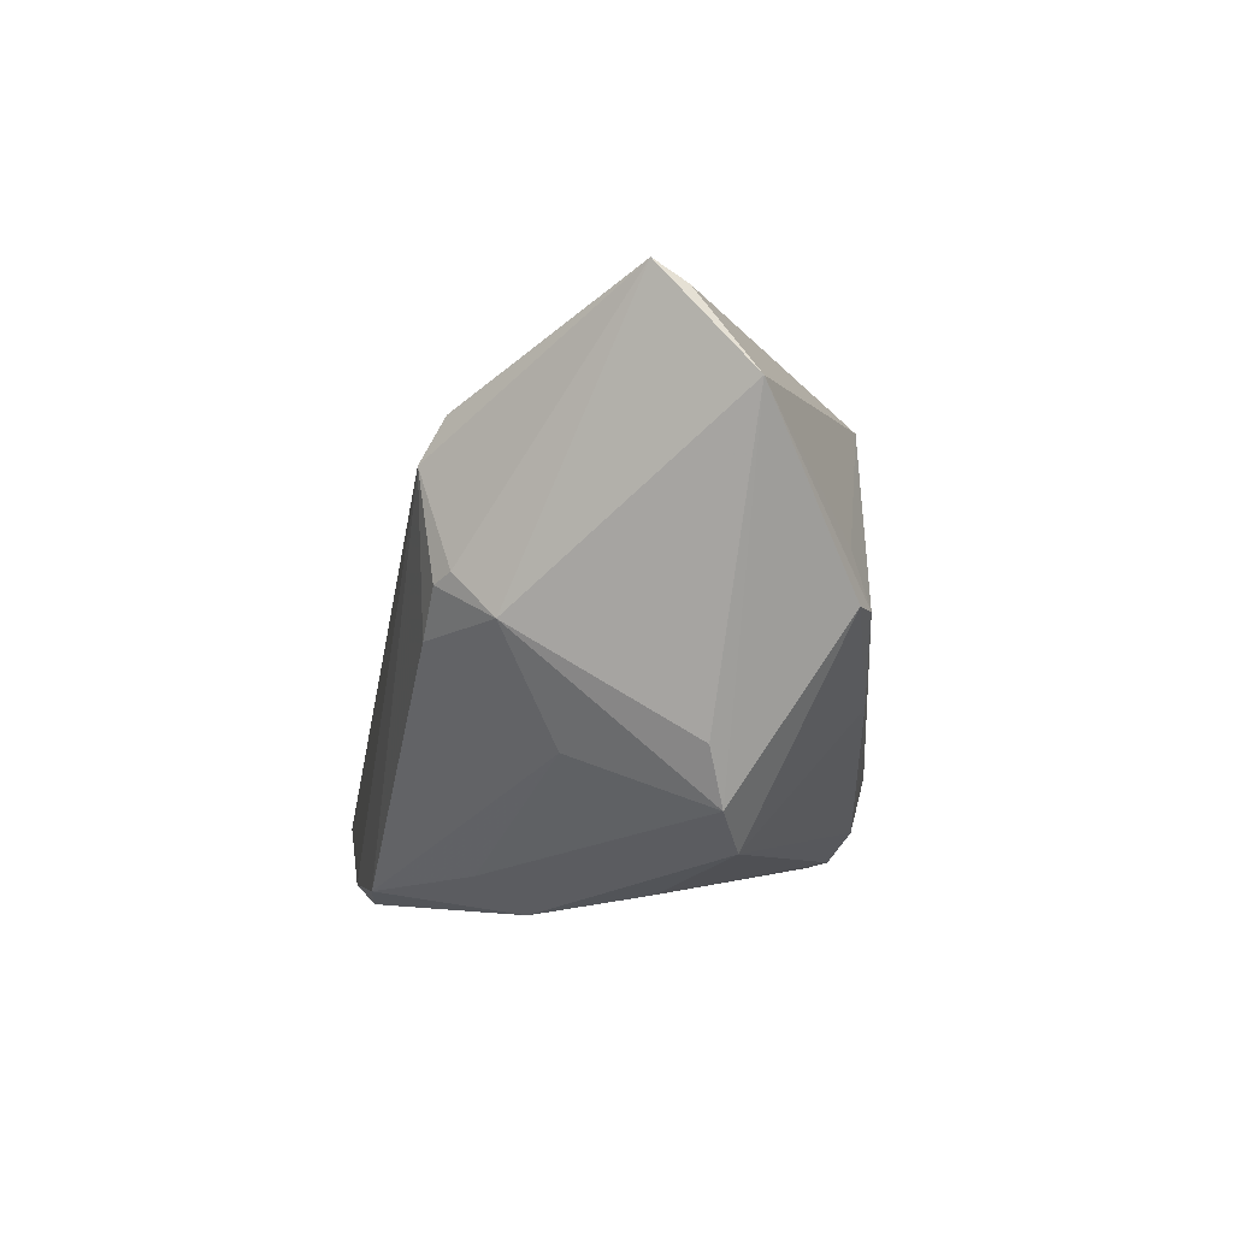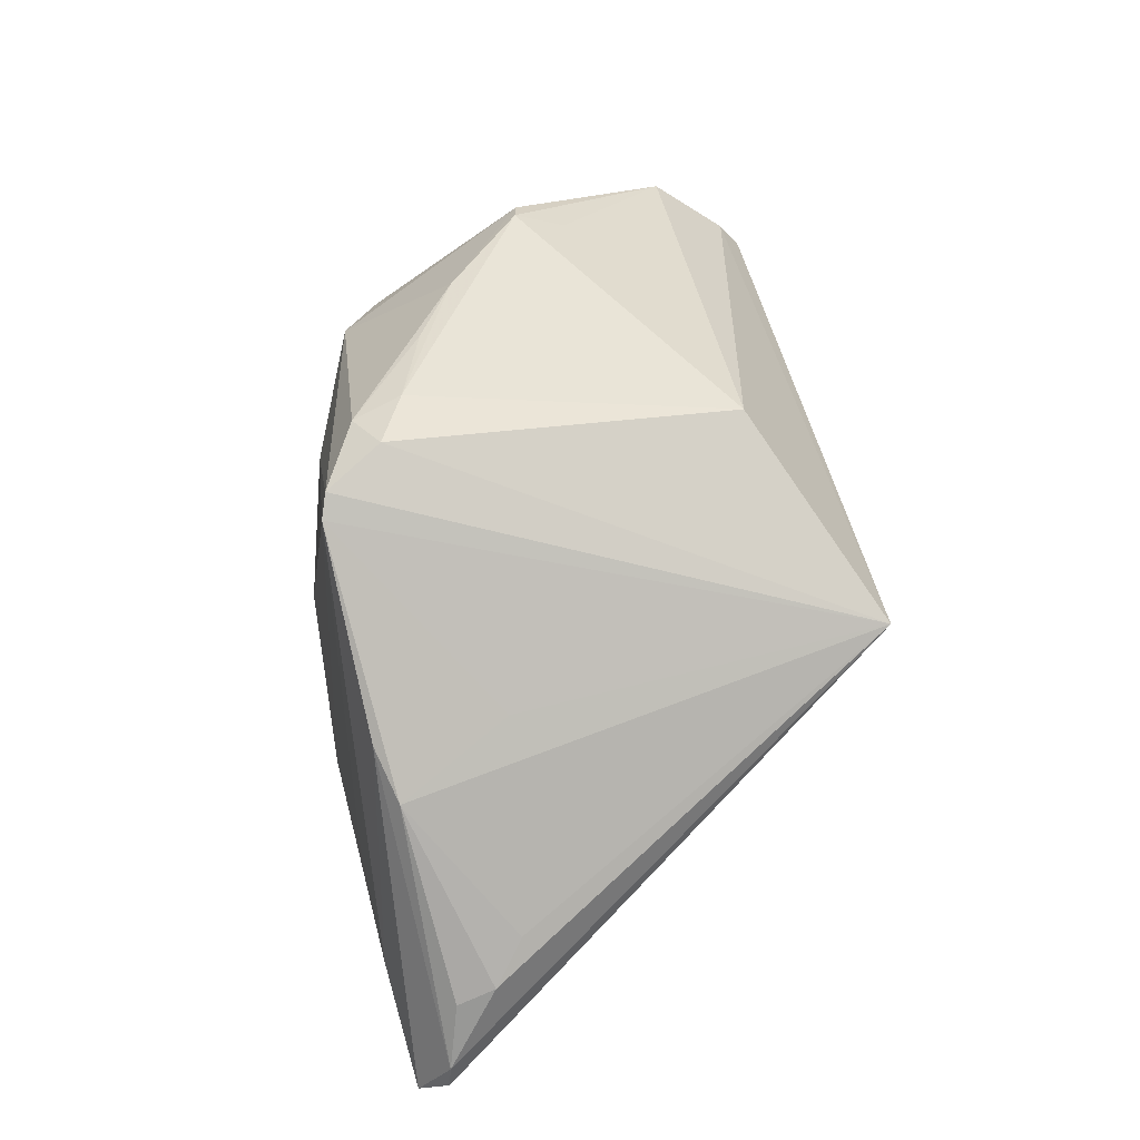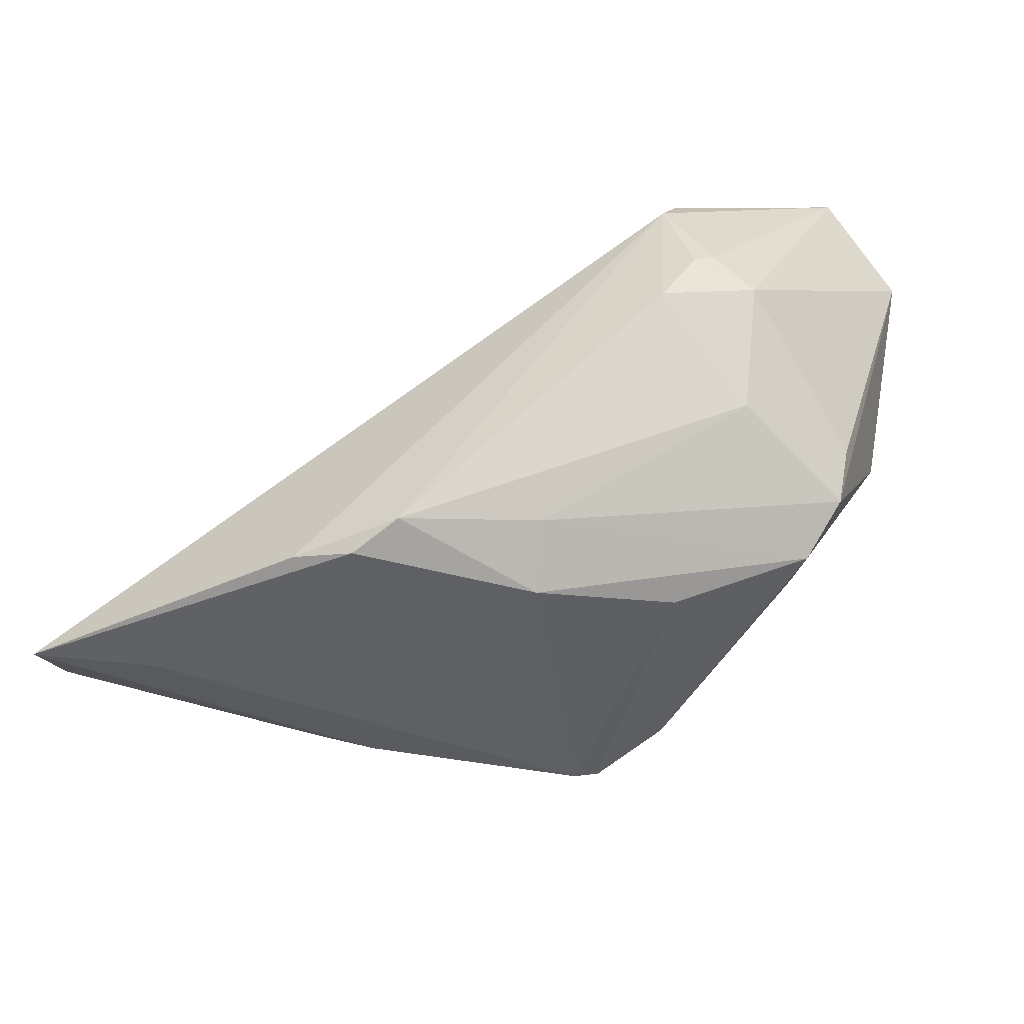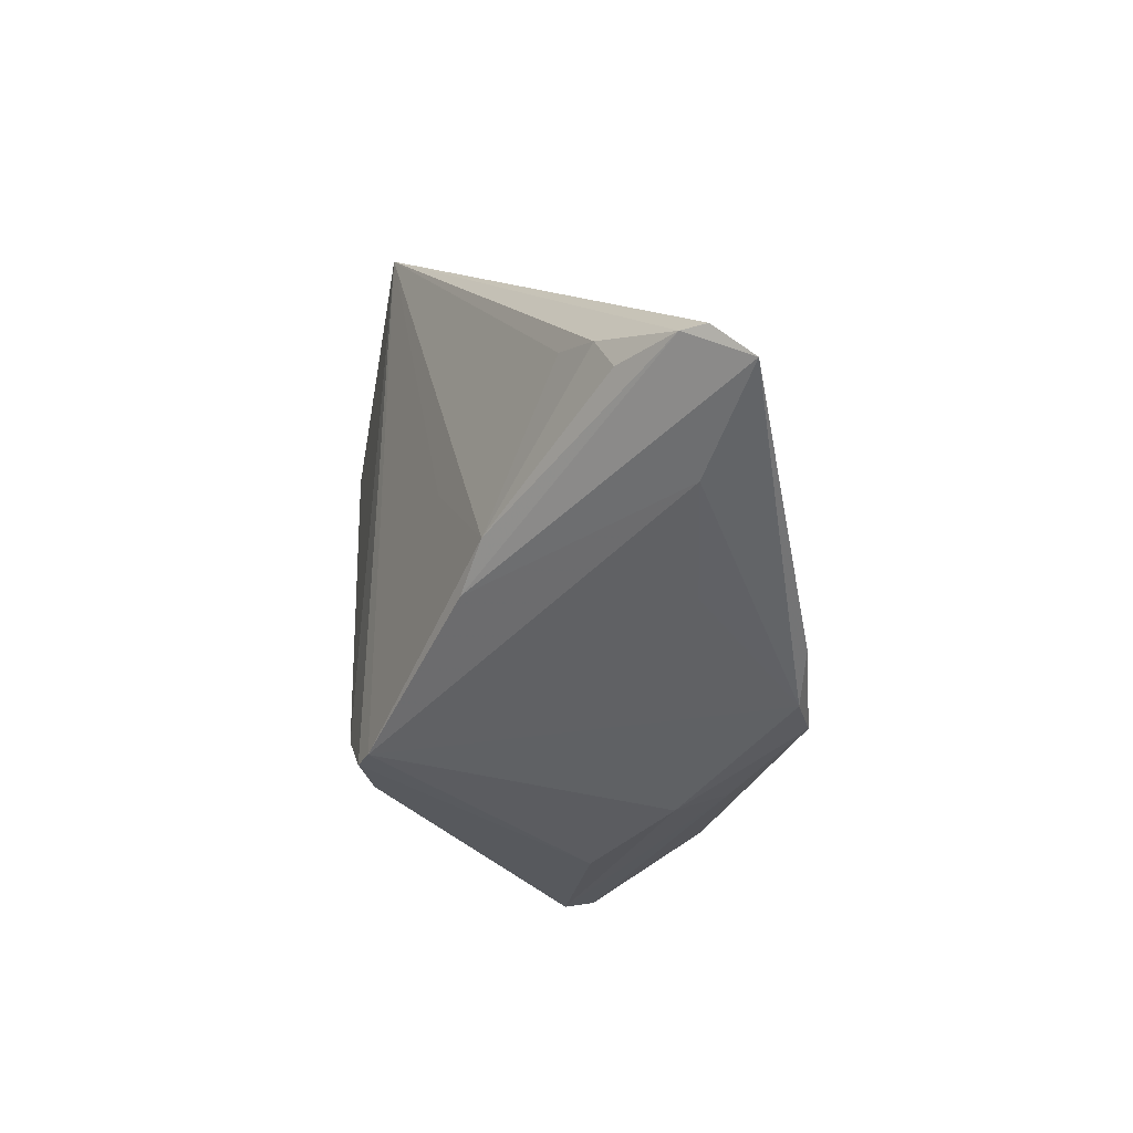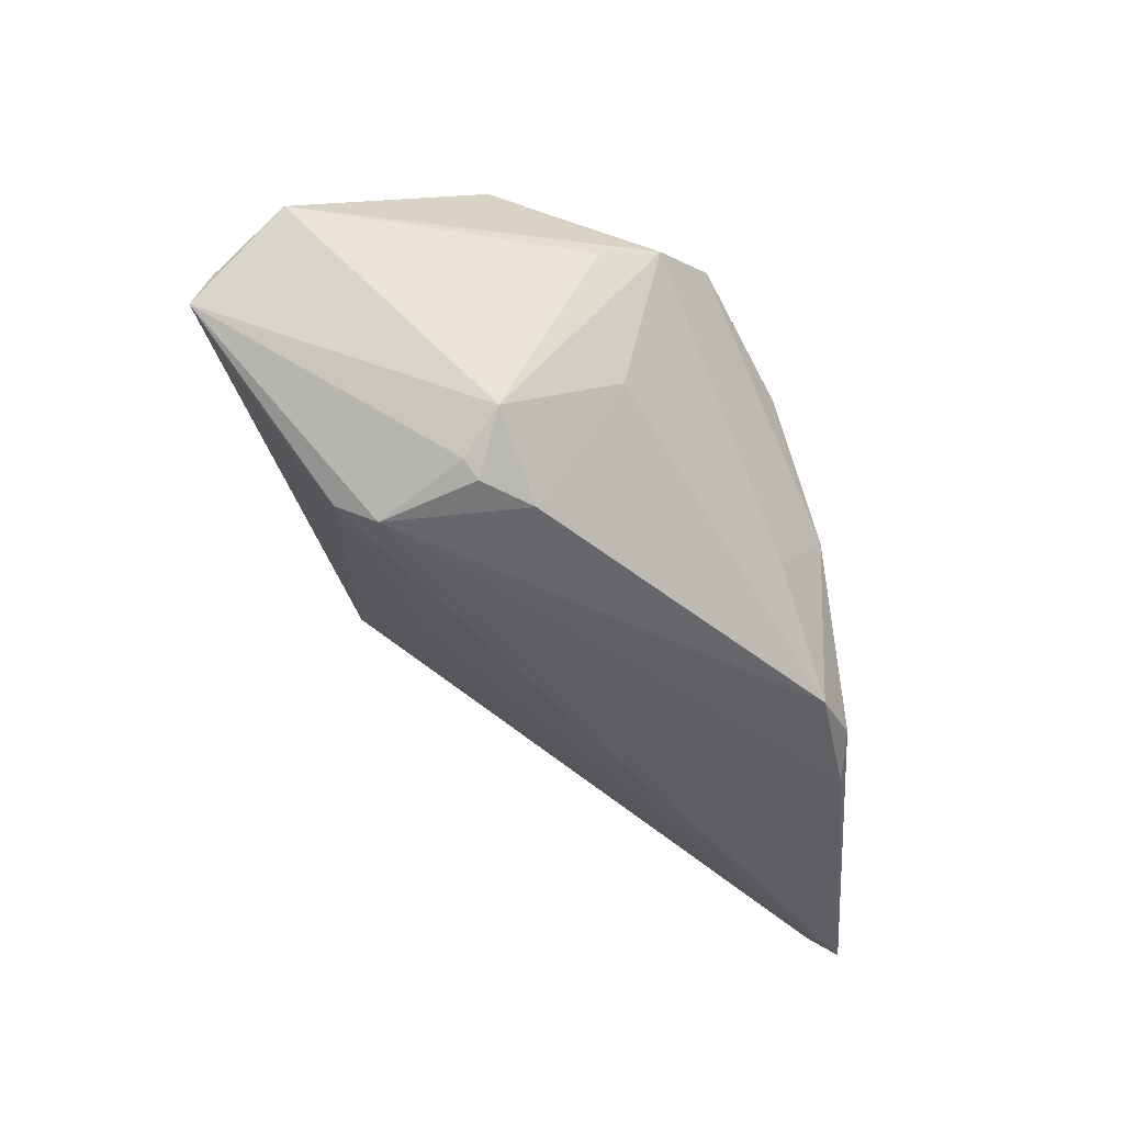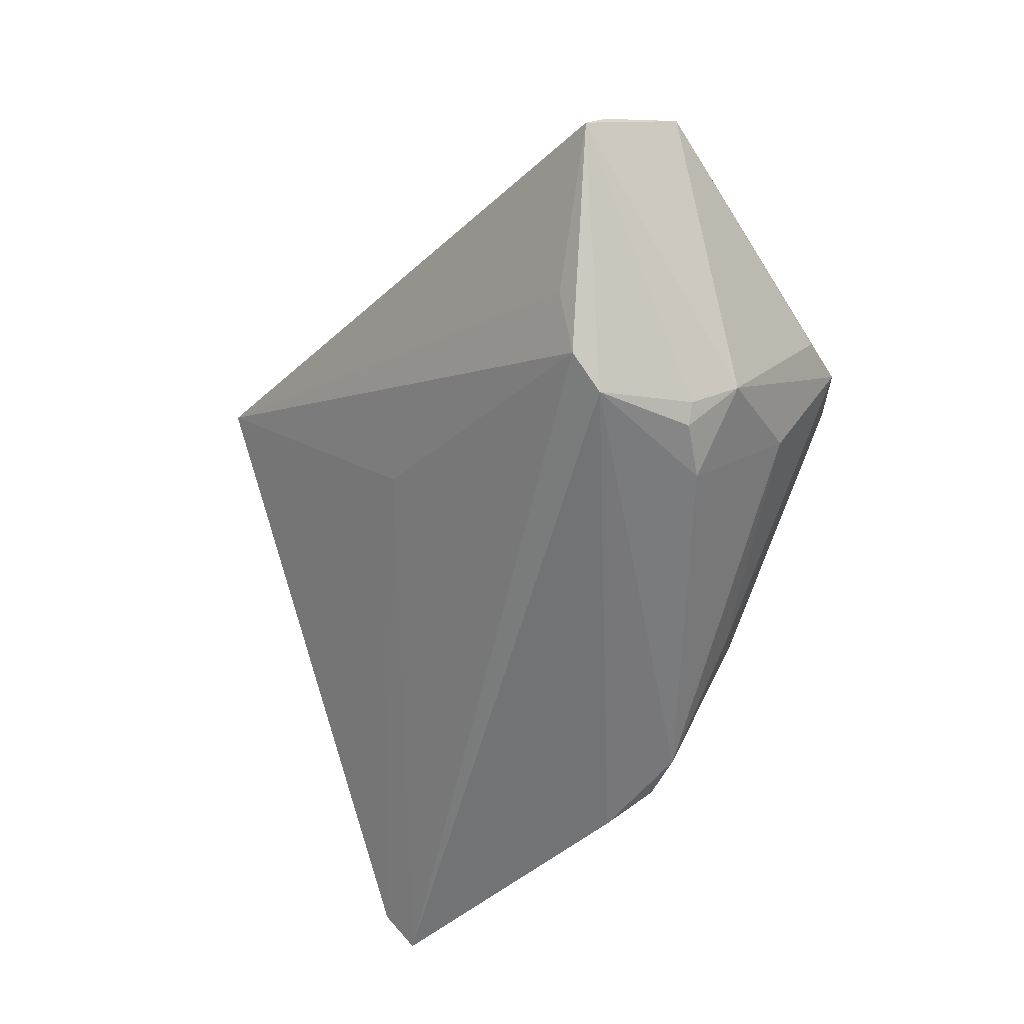
<metadata>
{"format":"obj","ext":"obj","renderer":"f3d","projection":"perspective","resolution":1024,"background":"white","views":[{"elev":-0.0,"azim":-102.9,"up":"+Y"},{"elev":61.9,"azim":80.2,"up":"+Z"},{"elev":-50.8,"azim":-157.0,"up":"+Y"},{"elev":-44.8,"azim":95.1,"up":"+Y"},{"elev":-48.4,"azim":-80.5,"up":"+Z"},{"elev":-57.2,"azim":-130.7,"up":"+Z"}]}
</metadata>
<code>
v -0.007936 -0.03144 -0.01143
v -0.05103 0.02943 -0.005022
v -0.04256 -0.018 0.0003631
v -0.02293 -0.01386 0.02053
v -0.001938 -0.02726 0.02354
v -0.03266 0.01895 -0.02387
v -0.03696 0.004159 -0.02416
v -0.03688 -0.02257 0.003427
v -0.002836 0.02021 0.0265
v -0.01127 -0.02681 -0.01761
v -0.03489 0.002916 -0.02548
v -0.0212 -0.02807 -0.0008785
v -0.03063 -0.00242 -0.02583
v -0.03604 -0.01278 -0.01376
v 0.0479 -0.01676 -0.00697
v 0.05377 -0.02322 -0.01543
v 0.02296 -0.0263 0.009015
v 0.0227 0.03184 0.01917
v 0.02927 -0.02431 0.006106
v 0.02313 -0.01086 0.01191
v 0.0548 -0.02364 -0.0183
v 0.00303 0.01762 -0.006463
v -0.006038 -0.02034 0.02556
v 0.0089 -0.03184 -0.02543
v -0.04476 -0.01165 -0.00156
v 0.03963 -0.02904 -0.0165
v -0.04123 0.006387 0.01319
v 0.0007155 -0.0281 0.02197
v -0.03533 0.02313 -0.01808
v -0.05006 0.03184 -0.008368
v -0.04535 0.0009221 0.01273
v 0.0027 -0.0297 -0.0265
v -0.04052 -0.000175 -0.02054
v -0.0548 0.02112 0.0007051
v 0.02434 -0.03005 -0.01561
v 0.04844 -0.02143 -0.00893
v -0.03187 0.01417 -0.0265
v 0.04364 -0.01301 -0.003078
v 0.01597 -0.0304 -0.0265
v 0.05334 -0.02736 -0.02271
v -0.01279 -0.0172 0.02405
v -0.01086 -0.02318 0.02327
v -0.04267 0.000413 0.01472
v -0.03157 -0.009048 0.01783
f 22 18 21
f 22 6 18
f 40 22 21
f 6 22 40
f 27 9 34
f 18 6 29
f 29 30 18
f 6 30 29
f 34 9 2
f 2 30 34
f 2 9 18
f 18 30 2
f 41 9 43
f 9 27 43
f 43 27 34
f 21 18 16
f 18 15 16
f 16 40 21
f 18 19 38
f 38 15 18
f 19 15 38
f 41 42 23
f 23 9 41
f 18 9 23
f 19 28 17
f 17 16 19
f 40 16 17
f 20 19 18
f 18 28 20
f 20 28 19
f 25 3 34
f 34 3 31
f 31 43 34
f 36 15 19
f 19 16 36
f 36 16 15
f 43 31 44
f 41 43 44
f 10 14 32
f 3 14 10
f 28 12 1
f 1 10 32
f 42 44 8
f 8 1 12
f 8 31 3
f 8 44 31
f 3 10 8
f 10 1 8
f 28 35 26
f 40 17 26
f 26 17 28
f 32 14 13
f 37 30 6
f 37 13 11
f 6 40 37
f 40 39 37
f 37 39 32
f 32 13 37
f 4 42 41
f 41 44 4
f 4 44 42
f 24 35 28
f 28 1 24
f 24 26 35
f 24 1 32
f 32 39 24
f 24 39 40
f 40 26 24
f 5 12 28
f 5 8 12
f 42 8 5
f 5 23 42
f 5 28 18
f 18 23 5
f 33 13 14
f 11 13 33
f 33 14 3
f 3 25 33
f 33 25 34
f 34 30 33
f 30 37 7
f 7 37 11
f 7 33 30
f 11 33 7

</code>
